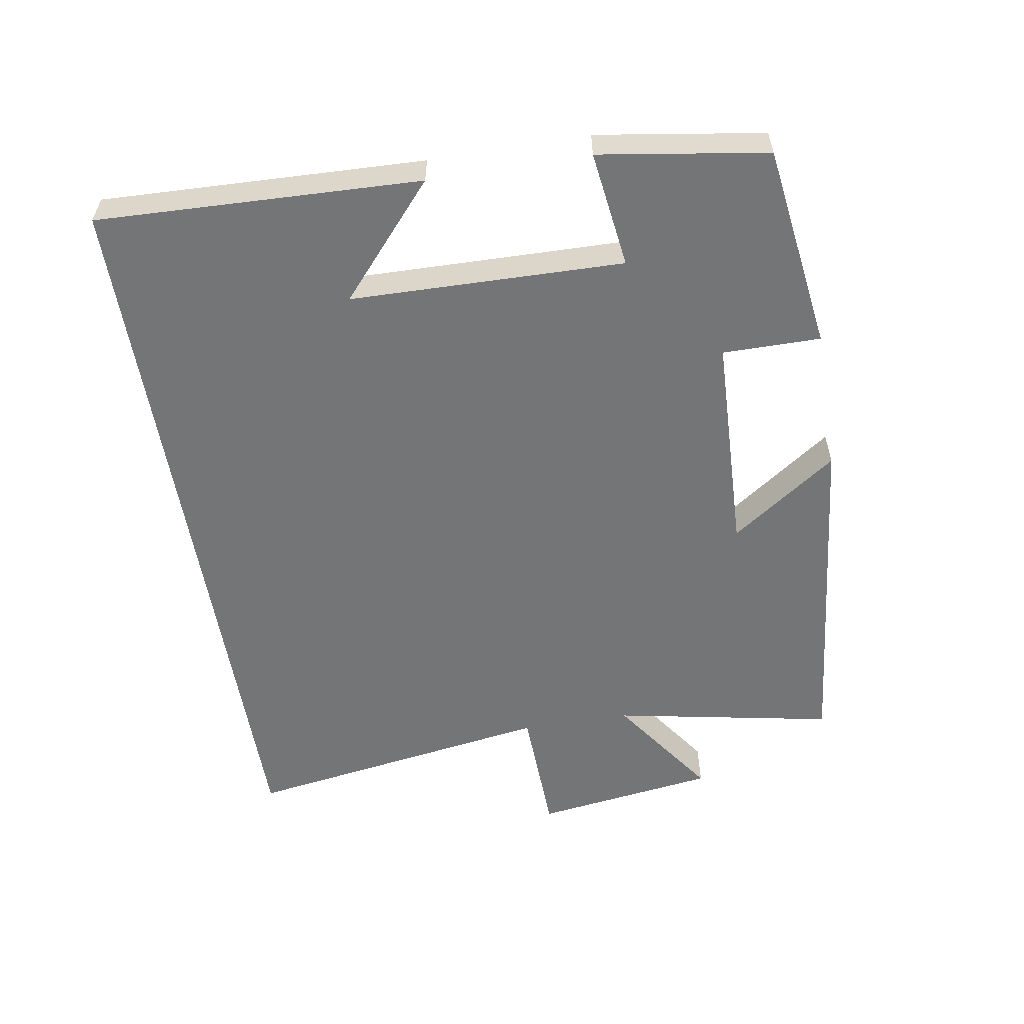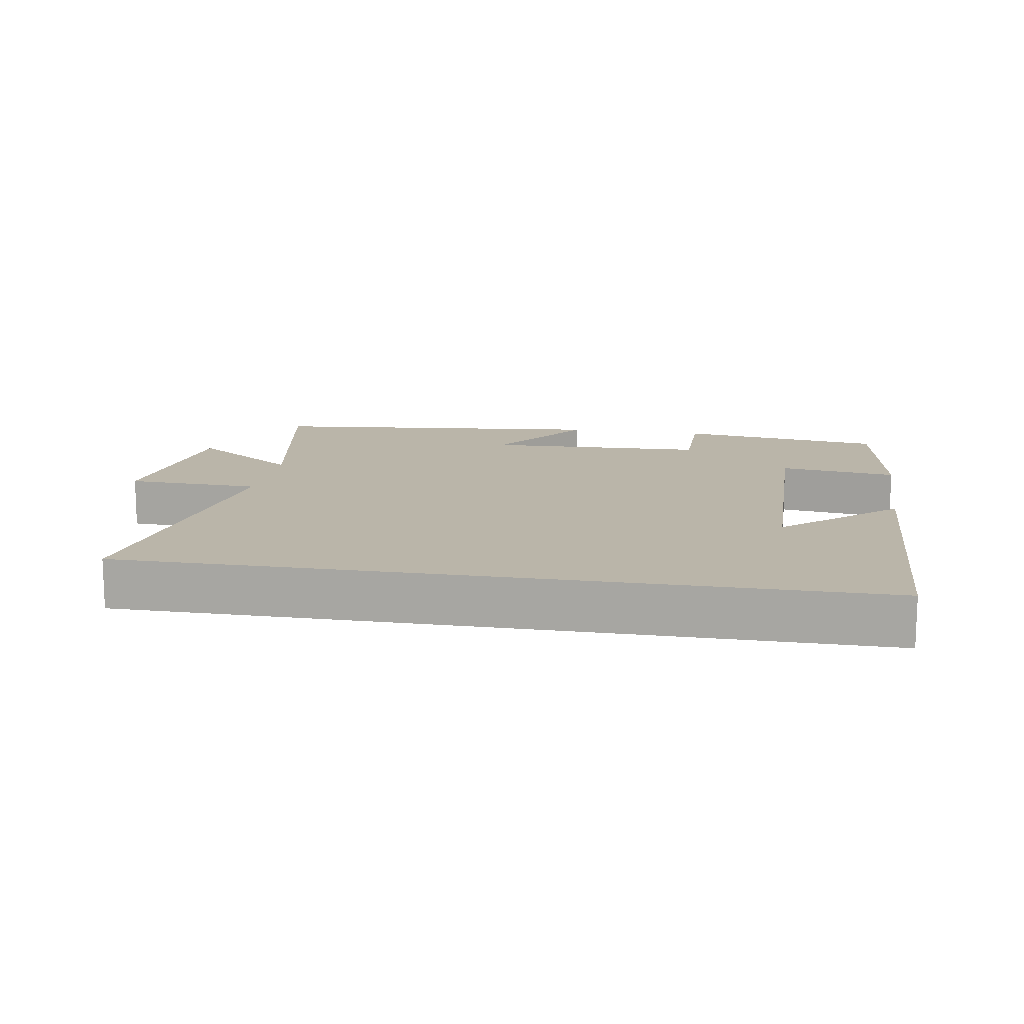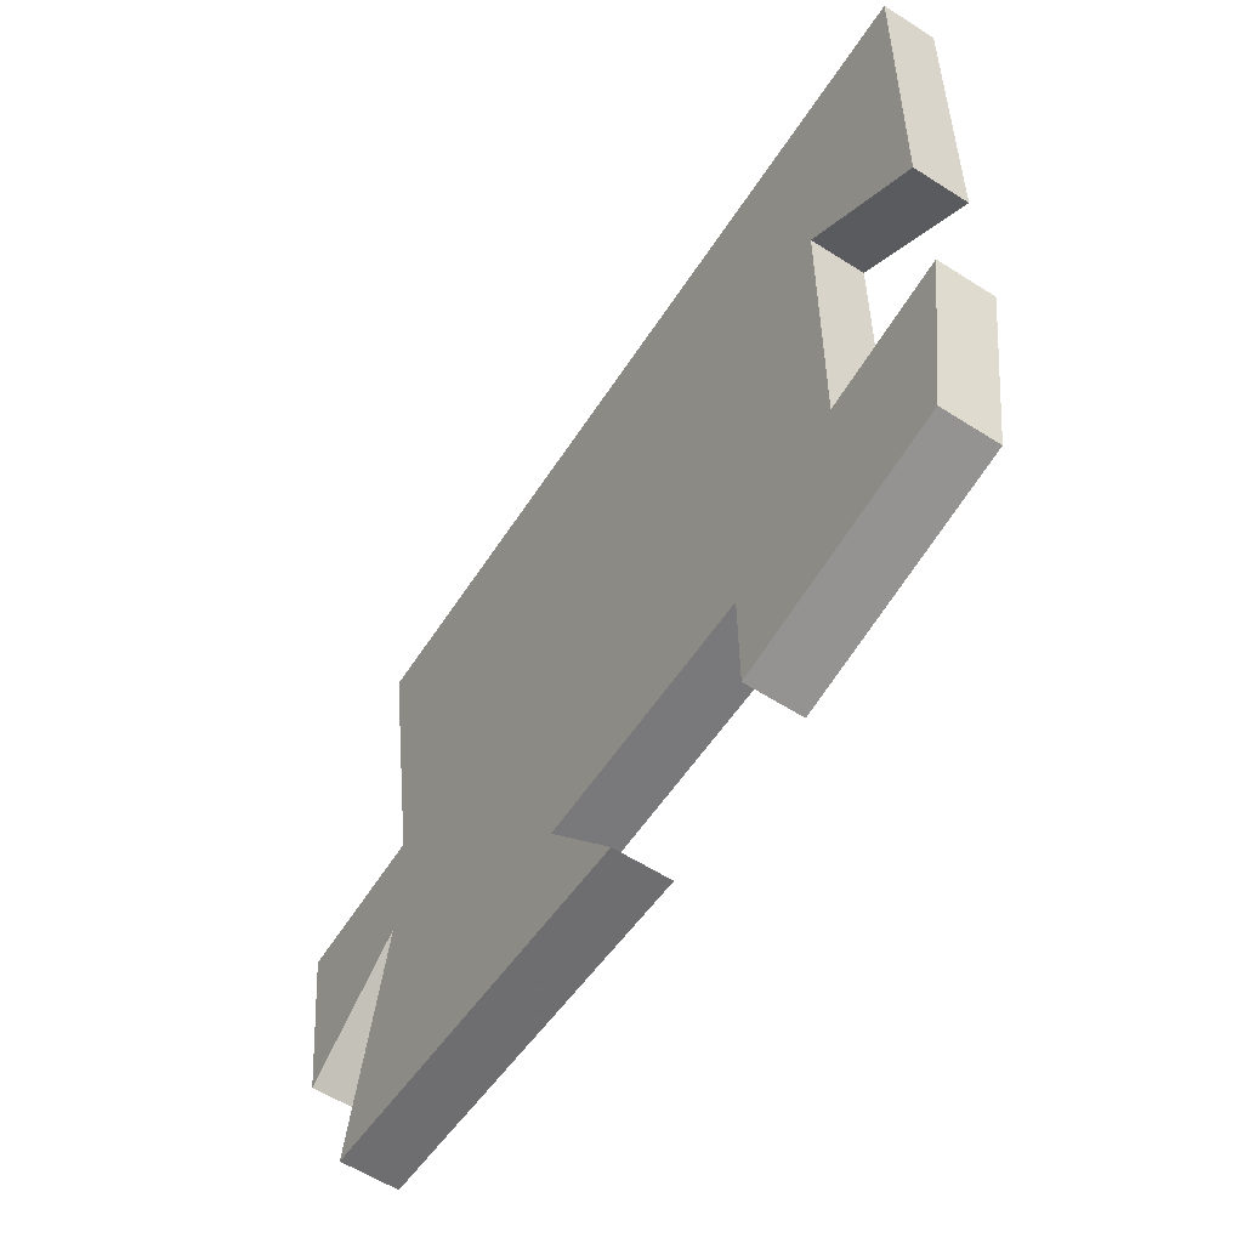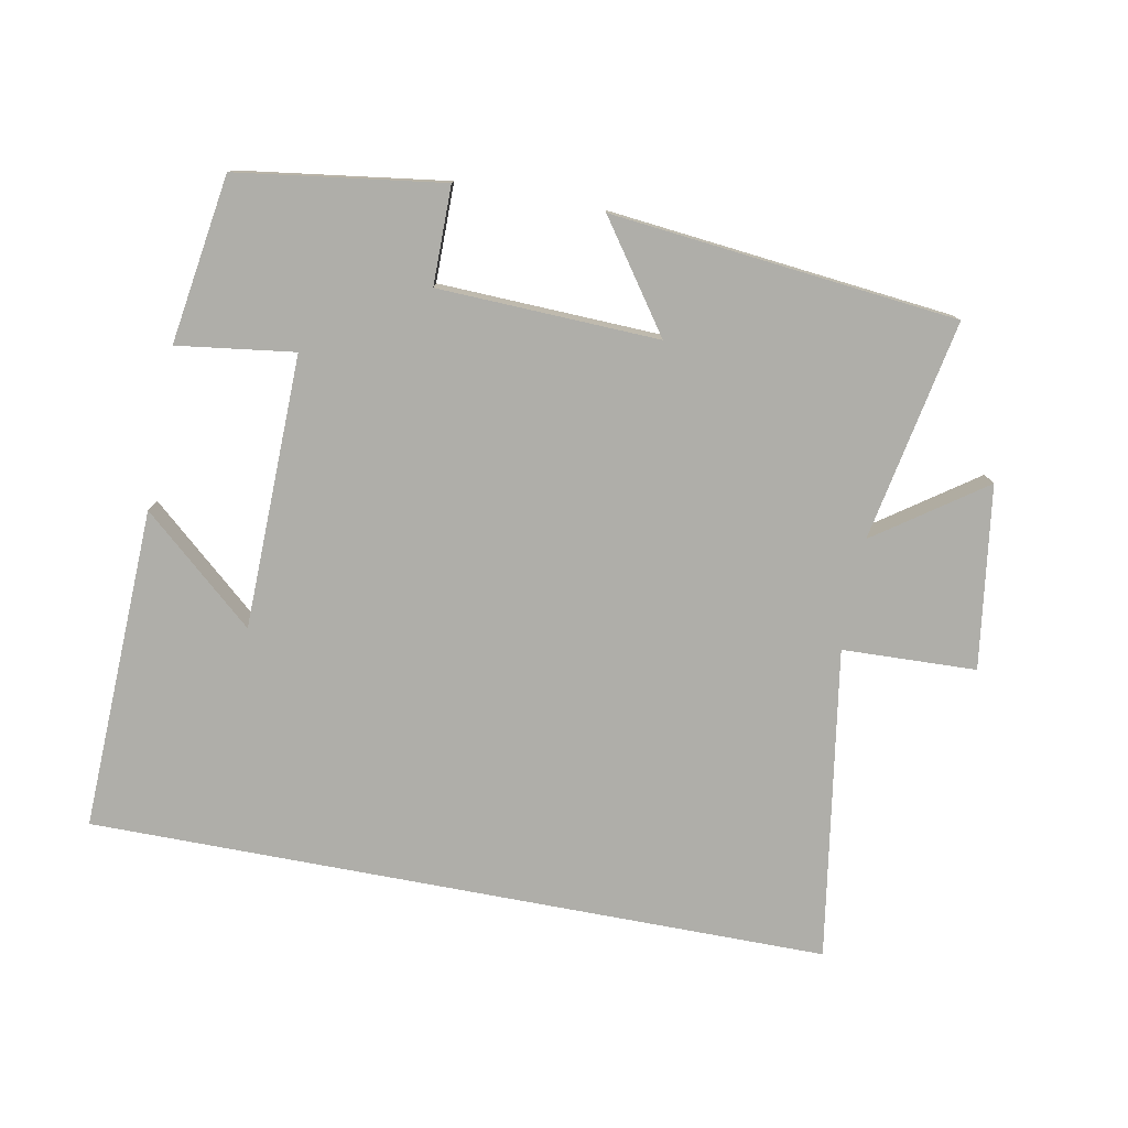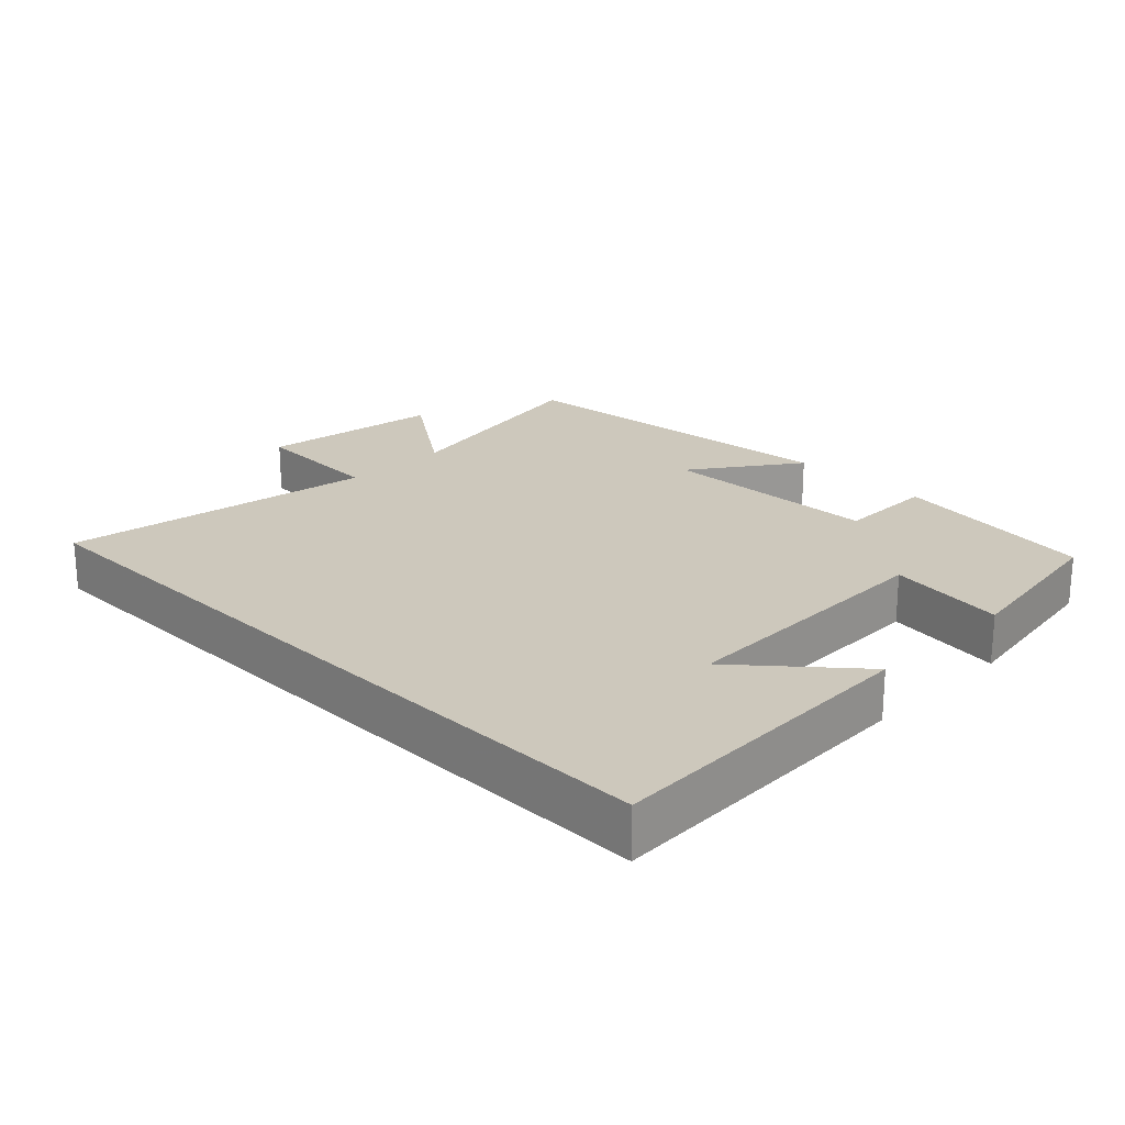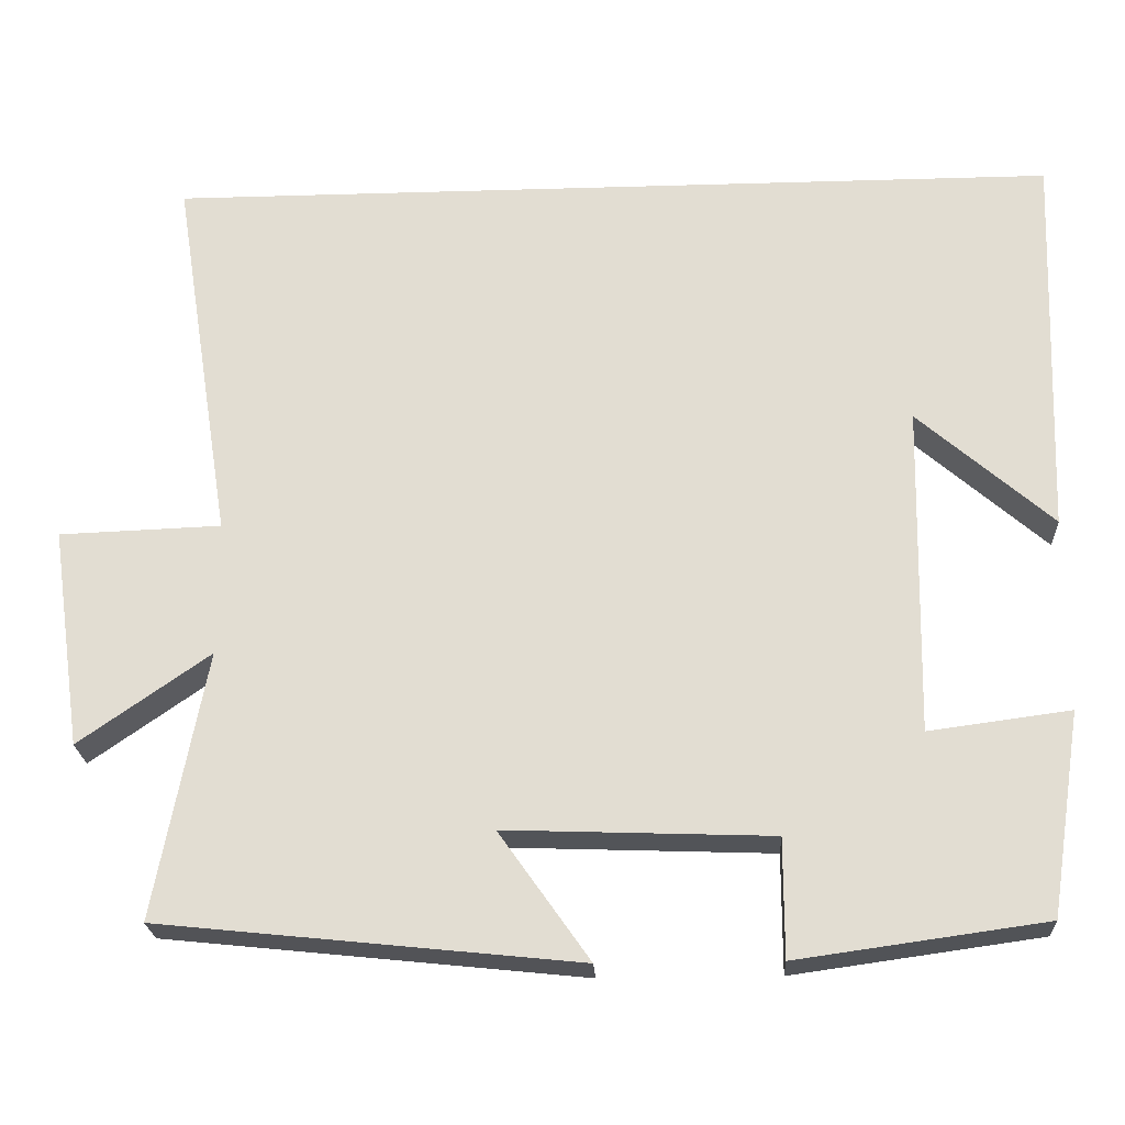
<metadata>
{"format":"obj","ext":"obj","renderer":"f3d","projection":"perspective","resolution":1024,"background":"white","views":[{"elev":-56.4,"azim":99.4,"up":"+Y"},{"elev":13.7,"azim":9.5,"up":"+Y"},{"elev":-59.8,"azim":56.9,"up":"+Z"},{"elev":-77.5,"azim":169.3,"up":"+Y"},{"elev":22.2,"azim":45.0,"up":"+Y"},{"elev":-22.9,"azim":2.9,"up":"+Z"}]}
</metadata>
<code>
v -0.562 0.07 -0.447
v -0.5 0.07 -0.122
v -0.659 0.07 -0.233
v -0.697 0.07 0.035
v -0.5 0.07 0.042
v -0.572 0.07 0.5
v 0.517 0.07 0.5
v 0.5 0.07 0.025
v 0.336 0.07 0.168
v 0.328 0.07 -0.234
v 0.5 0.07 -0.211
v 0.462 0.07 -0.458
v 0.16 0.07 -0.5
v 0.16 0.07 -0.356
v -0.164 0.07 -0.344
v -0.054 0.07 -0.5
v -0.562 0 -0.447
v -0.5 0 -0.122
v -0.659 0 -0.233
v -0.697 0 0.035
v -0.5 0 0.042
v -0.572 0 0.5
v 0.517 0 0.5
v 0.5 0 0.025
v 0.336 0 0.168
v 0.328 0 -0.234
v 0.5 0 -0.211
v 0.462 0 -0.458
v 0.16 0 -0.5
v 0.16 0 -0.356
v -0.164 0 -0.344
v -0.054 0 -0.5
f 15 16 1 2
f 14 15 2
f 11 12 13 14
f 10 11 14
f 9 10 14 2
f 7 8 9
f 5 6 7 9
f 5 9 2
f 2 3 4 5
f 18 17 32 31
f 18 31 30
f 30 29 28 27
f 30 27 26
f 18 30 26 25
f 25 24 23
f 25 23 22 21
f 18 25 21
f 21 20 19 18
f 1 17 18 2
f 2 18 19 3
f 3 19 20 4
f 4 20 21 5
f 5 21 22 6
f 6 22 23 7
f 7 23 24 8
f 8 24 25 9
f 9 25 26 10
f 10 26 27 11
f 11 27 28 12
f 12 28 29 13
f 13 29 30 14
f 14 30 31 15
f 15 31 32 16
f 16 32 17 1

</code>
